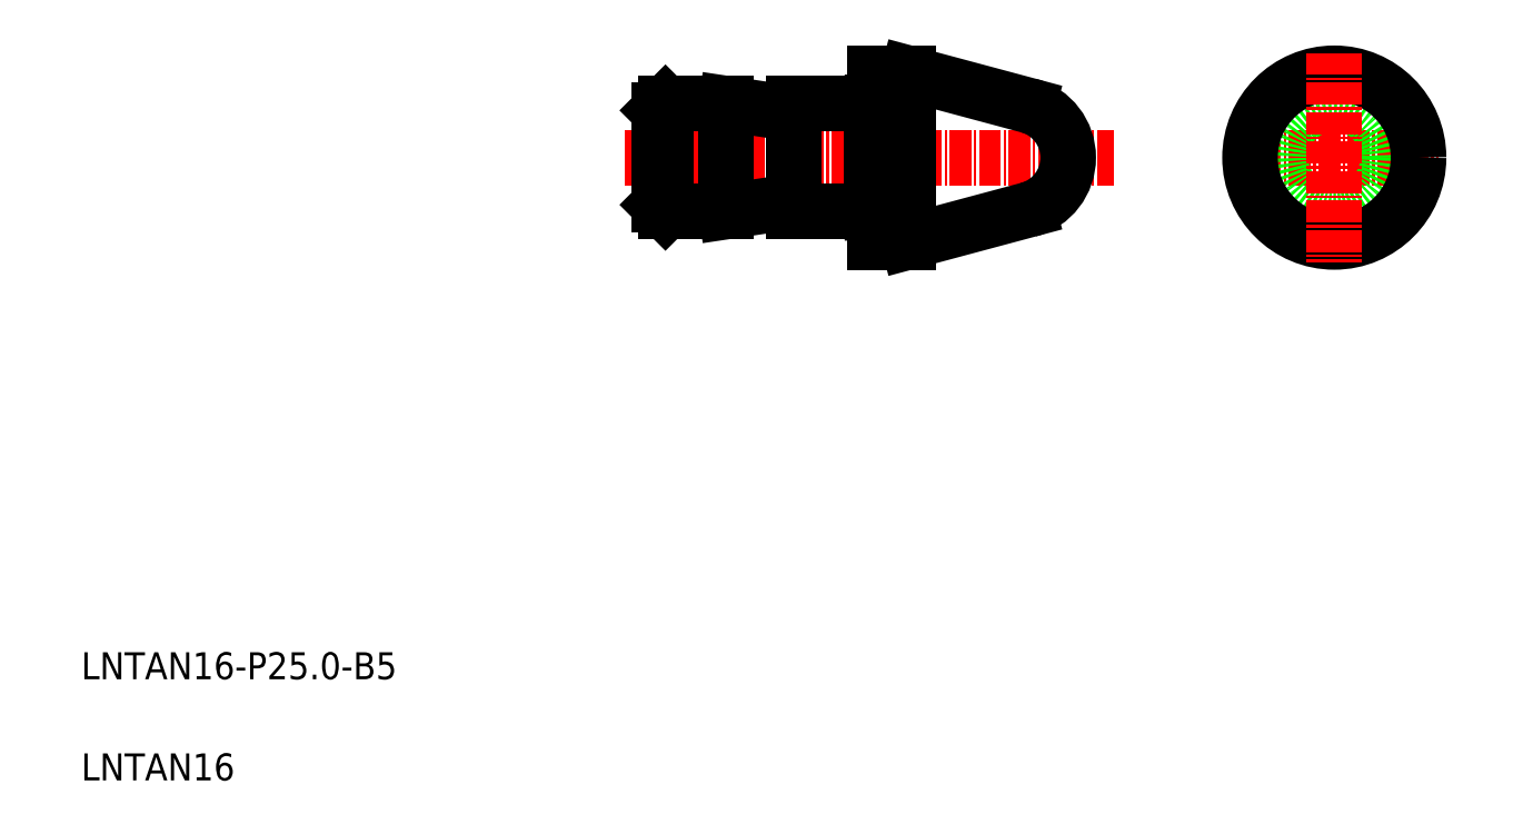
<metadata>
{"format":"dxf","ext":"dxf","renderer":"ezdxf+matplotlib","layout":"modelspace","background":"white","min_lineweight":24,"dpi":150}
</metadata>
<code>
0
SECTION
2
ENTITIES
0
LINE
8
CENTER
10
90.67
20
102.4
30
0
11
163.2
21
102.4
31
0
0
LINE
8
0
10
132.7
20
114.9
30
0
11
150.5
21
110.1
31
0
0
LINE
8
0
10
132.7
20
89.85
30
0
11
150.5
21
94.62
31
0
0
TEXT
8
0
10
10
20
25
30
0
40
4
1
LNTAN16-P25-B5
0
TEXT
8
0
10
10
20
10
30
0
40
4
1
LNTAN16
0
LINE
8
0
10
105.7
20
110.4
30
0
11
96.67
21
110.4
31
0
0
LINE
8
0
10
105.7
20
94.35
30
0
11
96.67
21
94.35
31
0
0
LINE
8
0
10
96.67
20
94.35
30
0
11
96.67
21
110.4
31
0
0
LINE
8
0
10
95.67
20
95.35
30
0
11
95.67
21
109.4
31
0
0
LINE
8
0
10
95.67
20
95.35
30
0
11
96.67
21
94.35
31
0
0
LINE
8
0
10
95.67
20
109.4
30
0
11
96.67
21
110.4
31
0
0
LINE
8
0
10
105.7
20
94.35
30
0
11
105.7
21
110.4
31
0
0
LINE
8
0
10
115.7
20
94.35
30
0
11
115.7
21
110.4
31
0
0
LINE
8
0
10
132.7
20
89.85
30
0
11
132.7
21
114.9
31
0
0
LINE
8
0
10
127.7
20
89.85
30
0
11
127.7
21
114.9
31
0
0
LINE
8
0
10
115.7
20
94.35
30
0
11
127.2
21
94.35
31
0
0
LINE
8
0
10
105.7
20
94.35
30
0
11
115.7
21
95.85
31
0
0
LINE
8
0
10
127.7
20
89.85
30
0
11
132.7
21
89.85
31
0
0
LINE
8
0
10
137.1
20
91.04
30
0
11
137.1
21
91.04
31
0
0
LINE
8
0
10
141.6
20
92.24
30
0
11
141.6
21
92.24
31
0
0
LINE
8
0
10
115.7
20
110.4
30
0
11
127.2
21
110.4
31
0
0
LINE
8
0
10
115.7
20
108.9
30
0
11
105.7
21
110.4
31
0
0
LINE
8
0
10
127.7
20
114.9
30
0
11
132.7
21
114.9
31
0
0
LINE
8
CENTER
10
180.4
20
102.4
30
0
11
211.4
21
102.4
31
0
0
CIRCLE
8
0
10
195.9
20
102.4
30
0
40
8
0
CIRCLE
8
0
10
195.9
20
102.4
30
0
40
12.5
0
ARC
8
0
10
148.4
20
102.4
30
0
40
8
50
285
51
75
0
LINE
8
CENTER
10
195.9
20
117.9
30
0
11
195.9
21
86.85
31
0
0
LINE
8
0
10
127.2
20
94.35
30
0
11
127.2
21
110.4
31
0
0
LINE
8
0
10
127.2
20
110.4
30
0
11
127.7
21
110.3
31
0
0
LINE
8
0
10
127.2
20
94.35
30
0
11
127.7
21
94.38
31
0
0
ENDSEC
0
EOF

</code>
